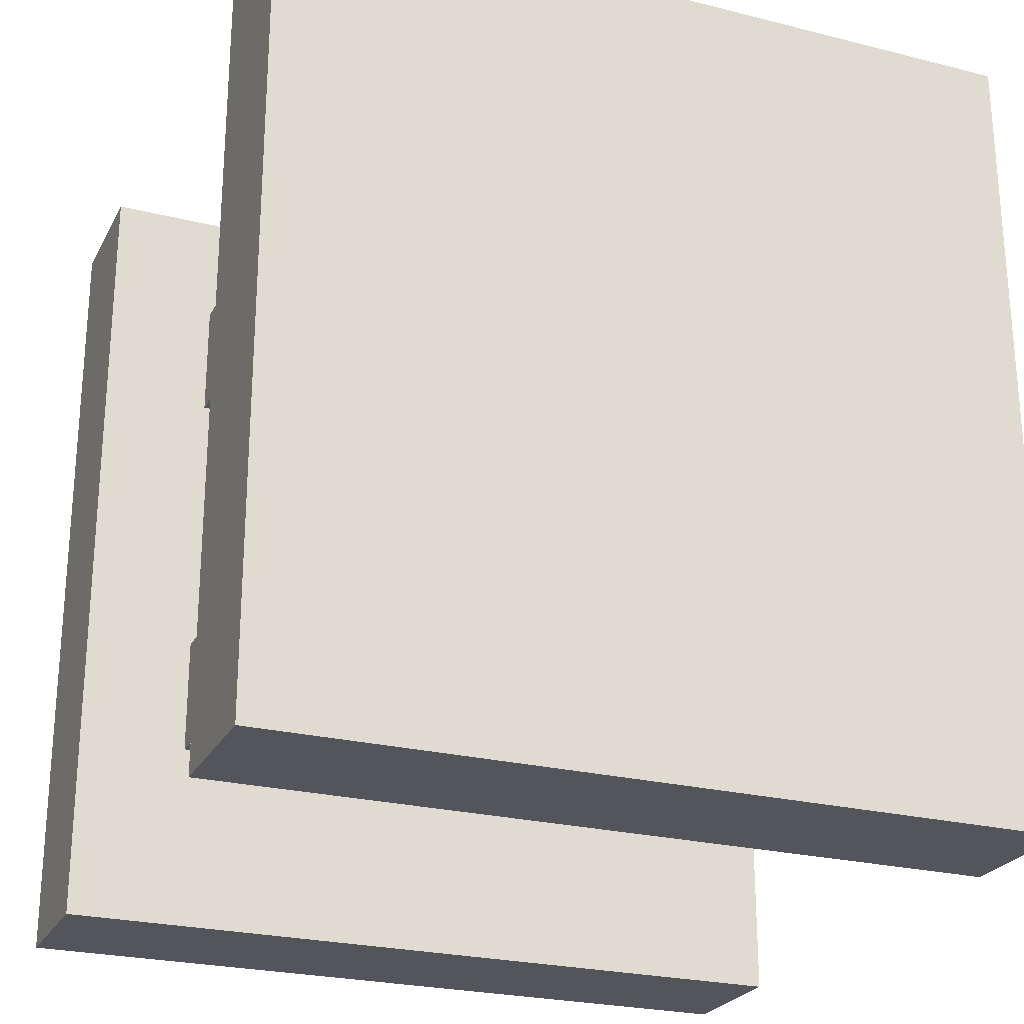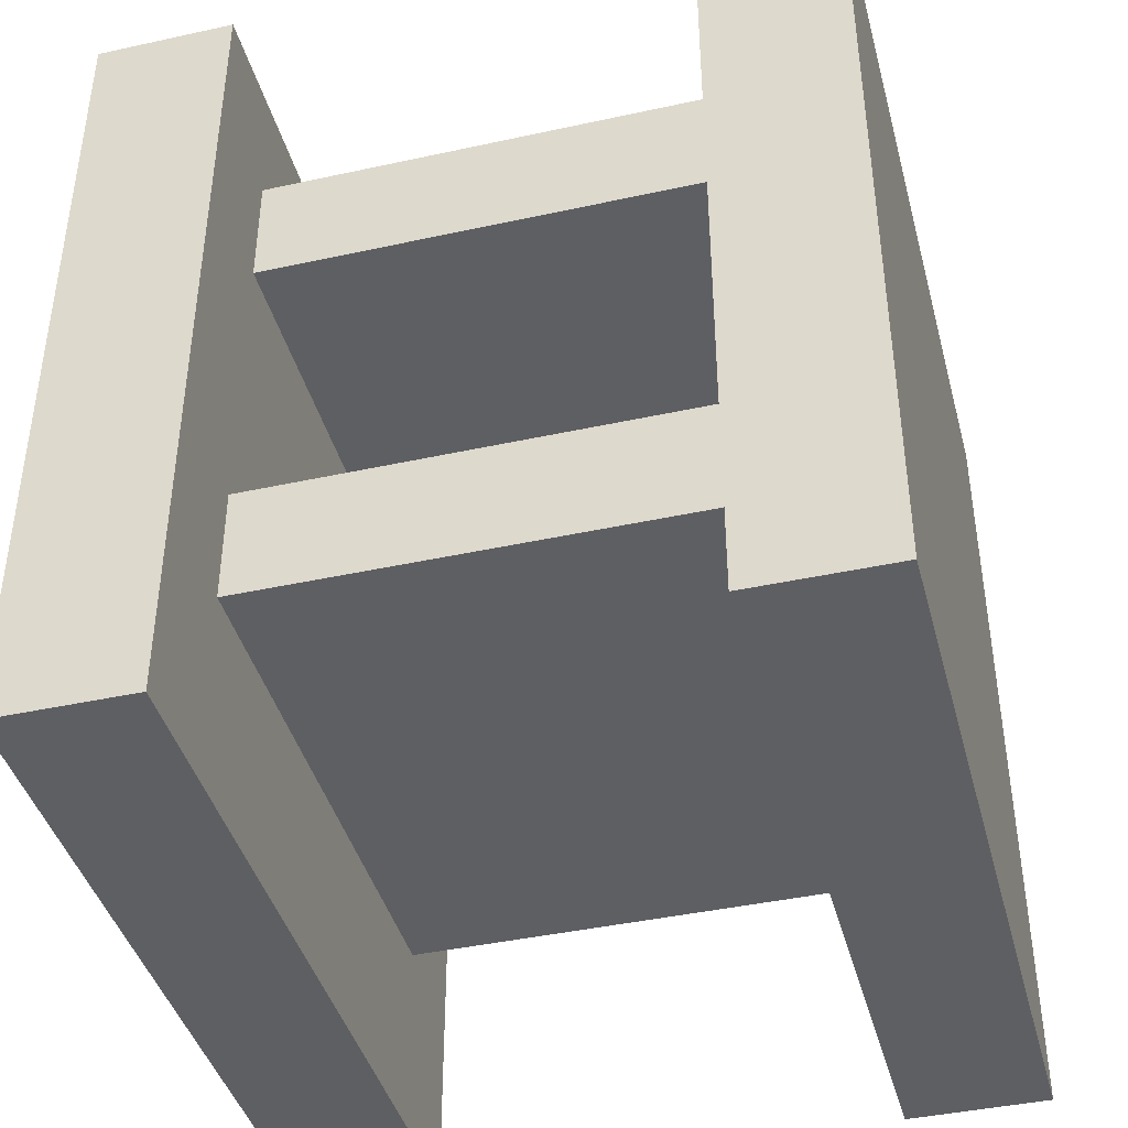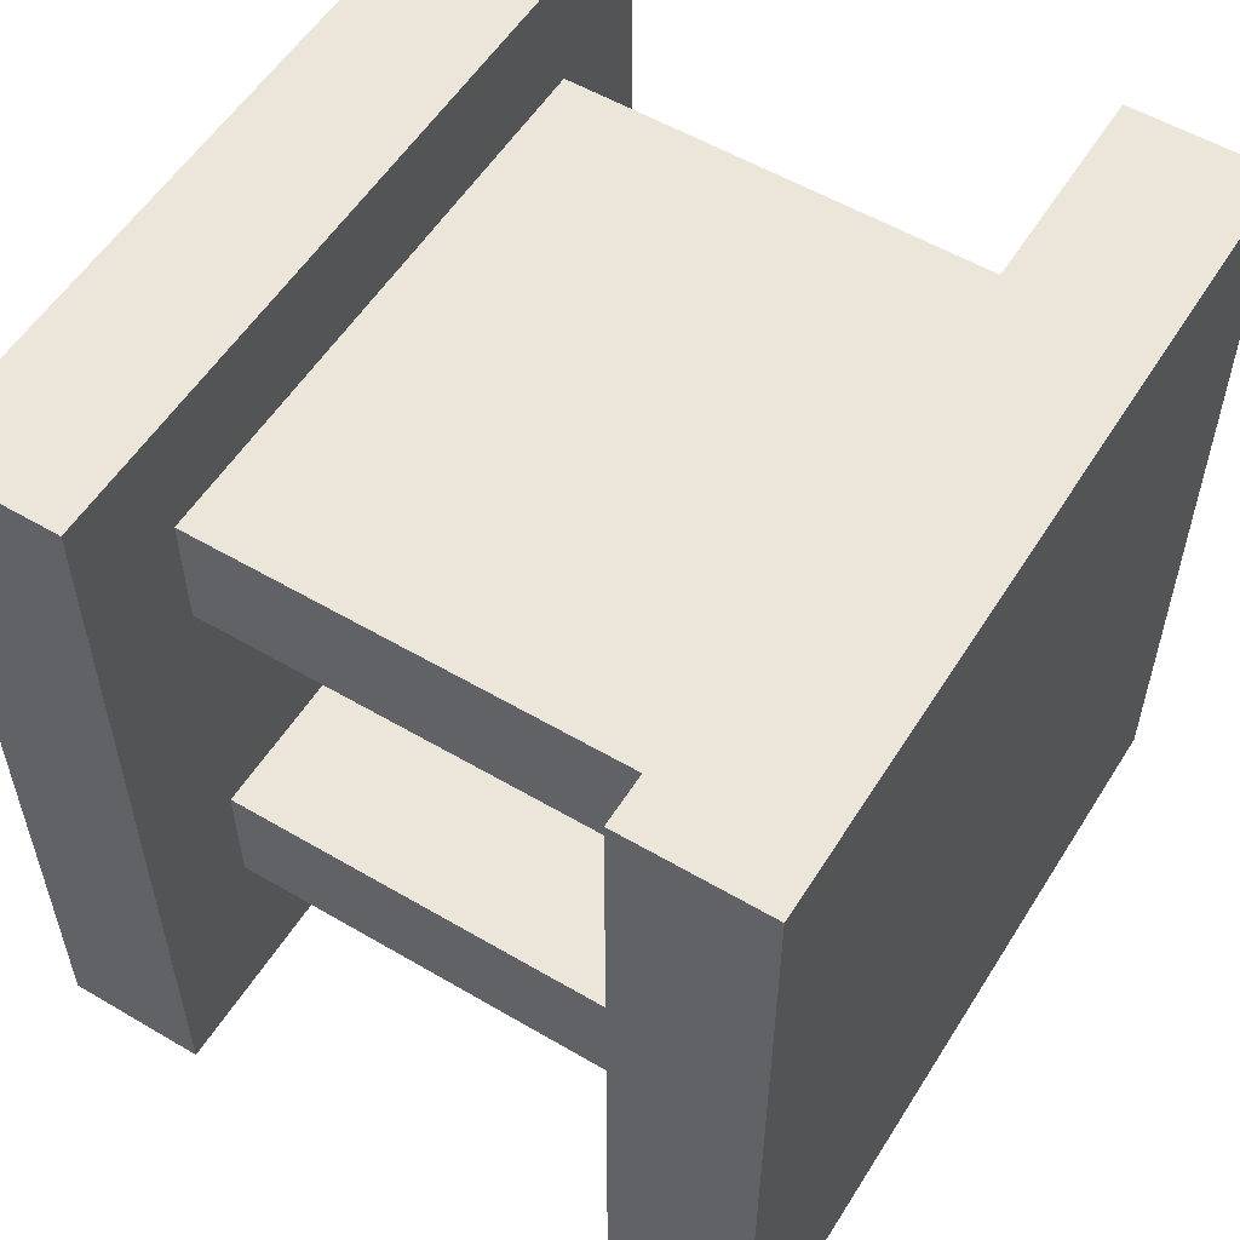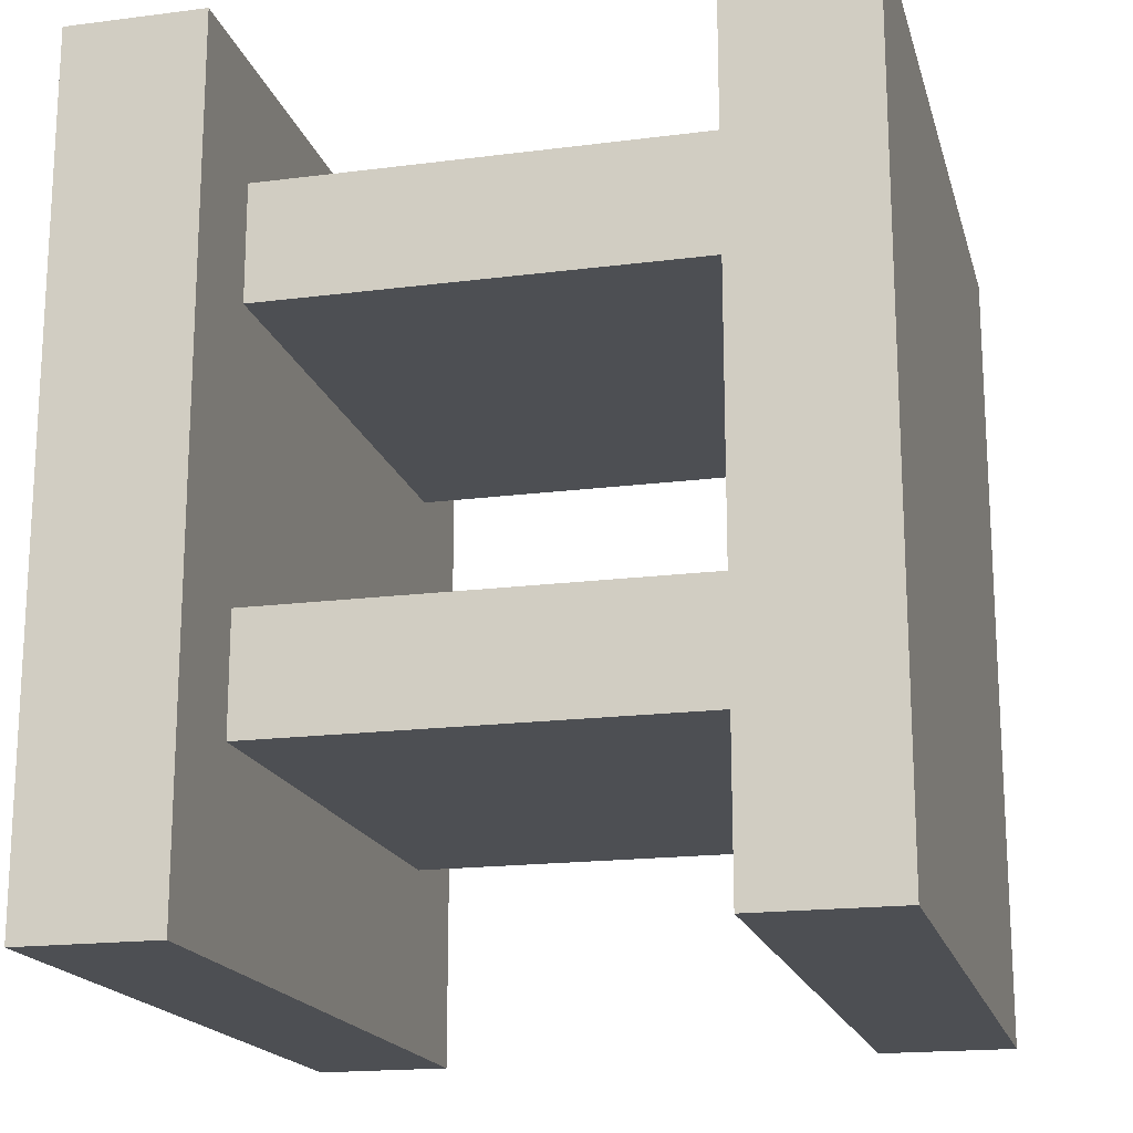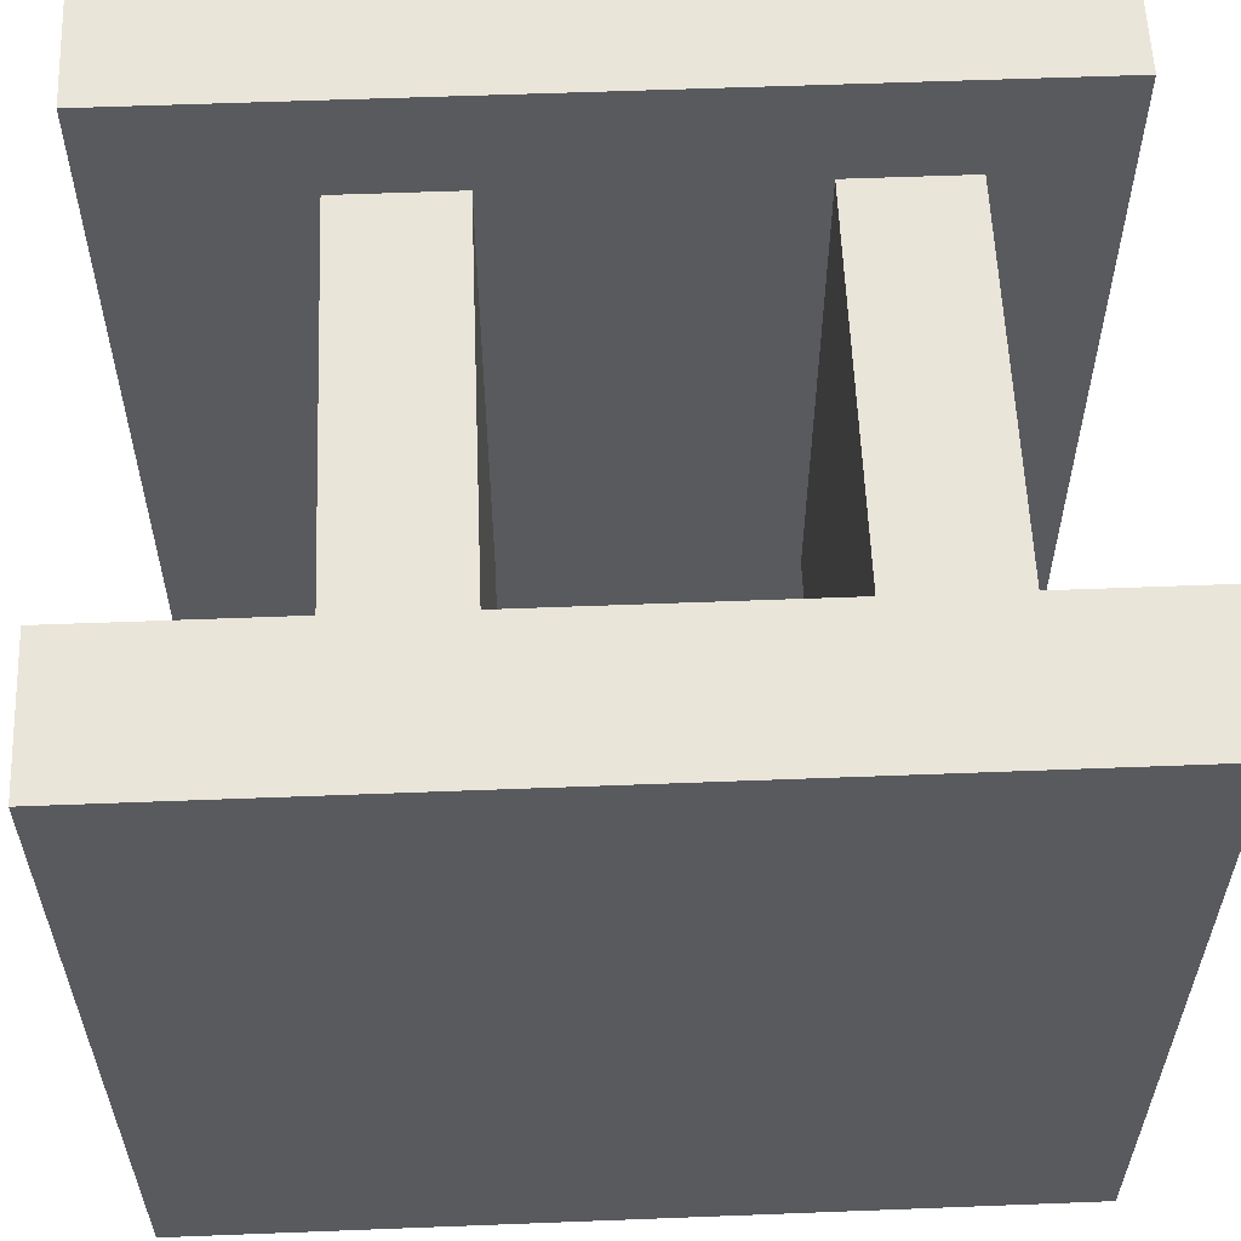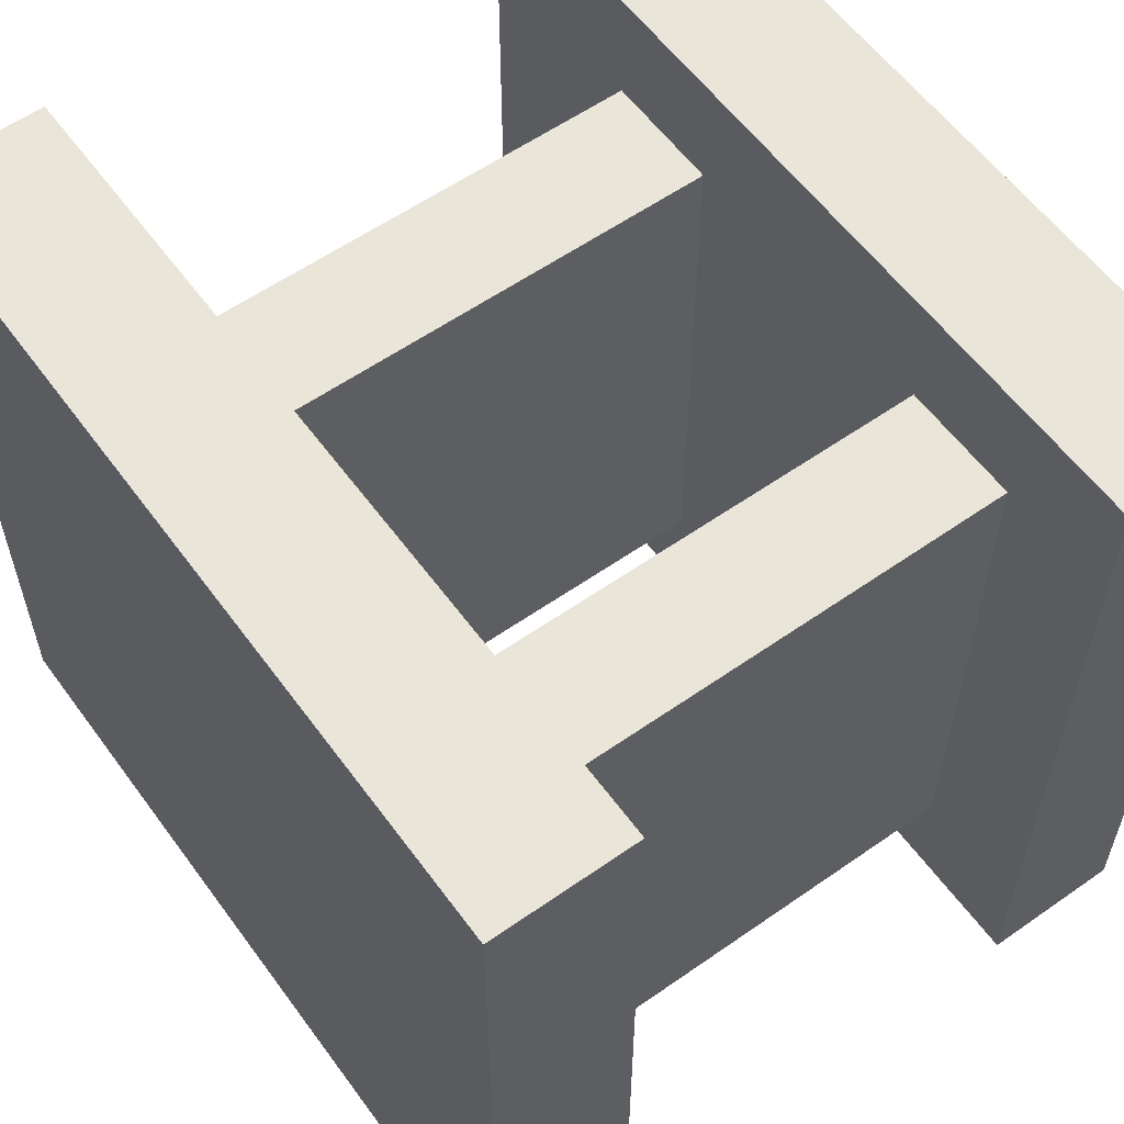
<metadata>
{"format":"obj","ext":"obj","renderer":"f3d","projection":"perspective","resolution":1024,"background":"white","views":[{"elev":-24.9,"azim":-112.2,"up":"+Y"},{"elev":-41.7,"azim":14.8,"up":"+Y"},{"elev":55.6,"azim":31.7,"up":"+Y"},{"elev":-17.9,"azim":-165.9,"up":"+Y"},{"elev":58.3,"azim":87.7,"up":"+Z"},{"elev":58.3,"azim":144.1,"up":"+Z"}]}
</metadata>
<code>
g default
v 0.1057 20.85 10.44
v 0.2843 20.85 10.44
v 0.1057 21.92 10.44
v 0.2843 21.92 10.44
v 0.1057 21.92 9.437
v 0.2843 21.92 9.437
v 0.1057 20.85 9.437
v 0.2843 20.85 9.437
v 0.1057 21.77 10.44
v 0.1057 21.77 9.437
v 0.2843 21.77 9.437
v 0.2843 21.77 10.44
v 0.1057 21.61 10.44
v 0.1057 21.61 9.437
v 0.2843 21.61 9.437
v 0.2843 21.61 10.44
v 0.1057 21.25 10.44
v 0.1057 21.25 9.437
v 0.2843 21.25 9.437
v 0.2843 21.25 10.44
v 0.1057 21.1 10.44
v 0.1057 21.1 9.437
v 0.2843 21.1 9.437
v 0.2843 21.1 10.44
v -0.6581 20.85 10.44
v -0.4795 20.85 10.44
v -0.6581 21.92 10.44
v -0.4795 21.92 10.44
v -0.6581 21.92 9.437
v -0.4795 21.92 9.437
v -0.6581 20.85 9.437
v -0.4795 20.85 9.437
v -0.4795 21.77 10.44
v -0.6581 21.77 10.44
v -0.6581 21.77 9.437
v -0.4795 21.77 9.437
v -0.4795 21.61 10.44
v -0.6581 21.61 10.44
v -0.6581 21.61 9.437
v -0.4795 21.61 9.437
v -0.4795 21.25 10.44
v -0.6581 21.25 10.44
v -0.6581 21.25 9.437
v -0.4795 21.25 9.437
v -0.4795 21.1 10.44
v -0.6581 21.1 10.44
v -0.6581 21.1 9.437
v -0.4795 21.1 9.437
v -0.6581 21.92 9.58
v -0.6581 21.77 9.58
v -0.6581 21.61 9.58
v -0.6581 21.25 9.58
v -0.6581 21.1 9.58
v -0.6581 20.85 9.58
v -0.4795 20.85 9.58
v -0.4795 21.1 9.58
v -0.4795 21.25 9.58
v -0.4795 21.61 9.58
v -0.4795 21.77 9.58
v -0.4795 21.92 9.58
v -0.6581 21.92 10.29
v -0.6581 21.77 10.29
v -0.6581 21.61 10.29
v -0.6581 21.25 10.29
v -0.6581 21.1 10.29
v -0.6581 20.85 10.29
v -0.4795 20.85 10.29
v -0.4795 21.1 10.29
v -0.4795 21.25 10.29
v -0.4795 21.61 10.29
v -0.4795 21.77 10.29
v -0.4795 21.92 10.29
v 0.1057 21.92 9.58
v 0.1057 21.77 9.58
v 0.1057 21.61 9.58
v 0.1057 21.25 9.58
v 0.1057 21.1 9.58
v 0.1057 20.85 9.58
v 0.2843 20.85 9.58
v 0.2843 21.1 9.58
v 0.2843 21.25 9.58
v 0.2843 21.61 9.58
v 0.2843 21.77 9.58
v 0.2843 21.92 9.58
v 0.1057 21.92 10.29
v 0.1057 21.77 10.29
v 0.1057 21.61 10.29
v 0.1057 21.25 10.29
v 0.1057 21.1 10.29
v 0.1057 20.85 10.29
v 0.2843 20.85 10.29
v 0.2843 21.1 10.29
v 0.2843 21.25 10.29
v 0.2843 21.61 10.29
v 0.2843 21.77 10.29
v 0.2843 21.92 10.29
g pCube116
f 1 2 24 21
f 3 4 96 85
f 22 23 8 7
f 90 91 2 1
f 2 91 92 24
f 90 1 21 89
f 86 9 3 85
f 5 6 11 10
f 12 95 96 4
f 9 12 4 3
f 87 13 9 86
f 10 11 15 14
f 16 94 95 12
f 13 16 12 9
f 88 17 13 87
f 19 18 14 15
f 16 20 93 94
f 13 17 20 16
f 89 21 17 88
f 18 19 23 22
f 24 92 93 20
f 21 24 20 17
f 25 26 45 46
f 27 28 72 61
f 47 48 32 31
f 66 67 26 25
f 26 67 68 45
f 66 25 46 65
f 34 33 28 27
f 62 34 27 61
f 29 30 36 35
f 33 71 72 28
f 38 37 33 34
f 63 38 34 62
f 35 36 40 39
f 37 70 71 33
f 38 42 41 37
f 64 42 38 63
f 44 43 39 40
f 37 41 69 70
f 46 45 41 42
f 65 46 42 64
f 43 44 48 47
f 45 68 69 41
f 35 50 49 29
f 39 51 50 35
f 43 52 51 39
f 47 53 52 43
f 31 54 53 47
f 31 32 55 54
f 56 55 32 48
f 57 56 48 44
f 58 57 44 40
f 59 58 40 36
f 60 59 36 30
f 49 60 30 29
f 50 62 61 49
f 51 63 62 50
f 52 64 63 51
f 53 65 64 52
f 66 65 53 54
f 67 66 54 55
f 68 67 55 56
f 70 69 57 58
f 60 72 71 59
f 49 61 72 60
f 10 74 73 5
f 14 75 74 10
f 18 76 75 14
f 22 77 76 18
f 7 78 77 22
f 7 8 79 78
f 80 79 8 23
f 81 80 23 19
f 82 81 19 15
f 83 82 15 11
f 84 83 11 6
f 73 84 6 5
f 74 86 85 73
f 76 88 87 75
f 90 89 77 78
f 91 90 78 79
f 92 91 79 80
f 93 92 80 81
f 94 93 81 82
f 95 94 82 83
f 84 96 95 83
f 73 85 96 84
f 70 58 75 87
f 58 59 74 75
f 59 71 86 74
f 71 70 87 86
f 68 56 77 89
f 56 57 76 77
f 57 69 88 76
f 69 68 89 88

</code>
